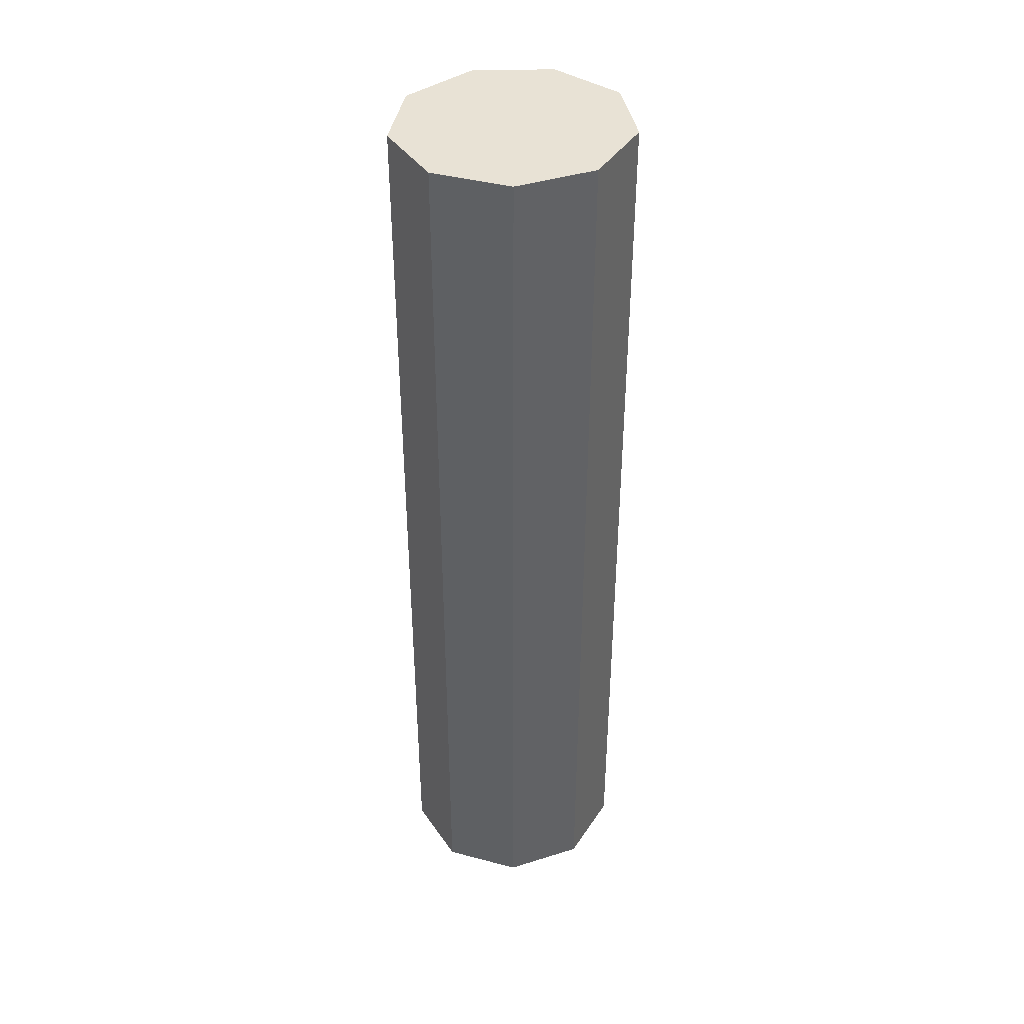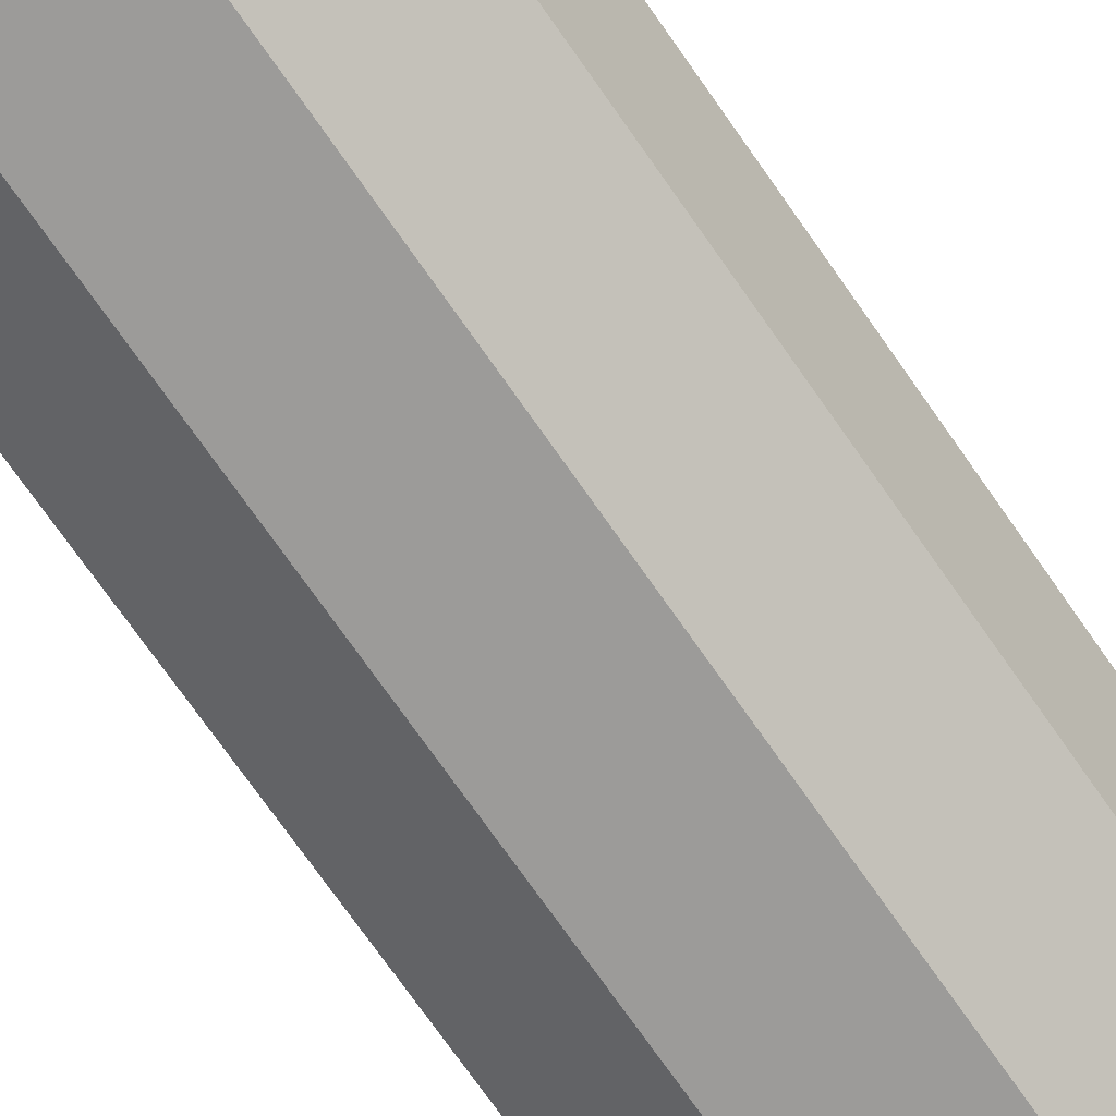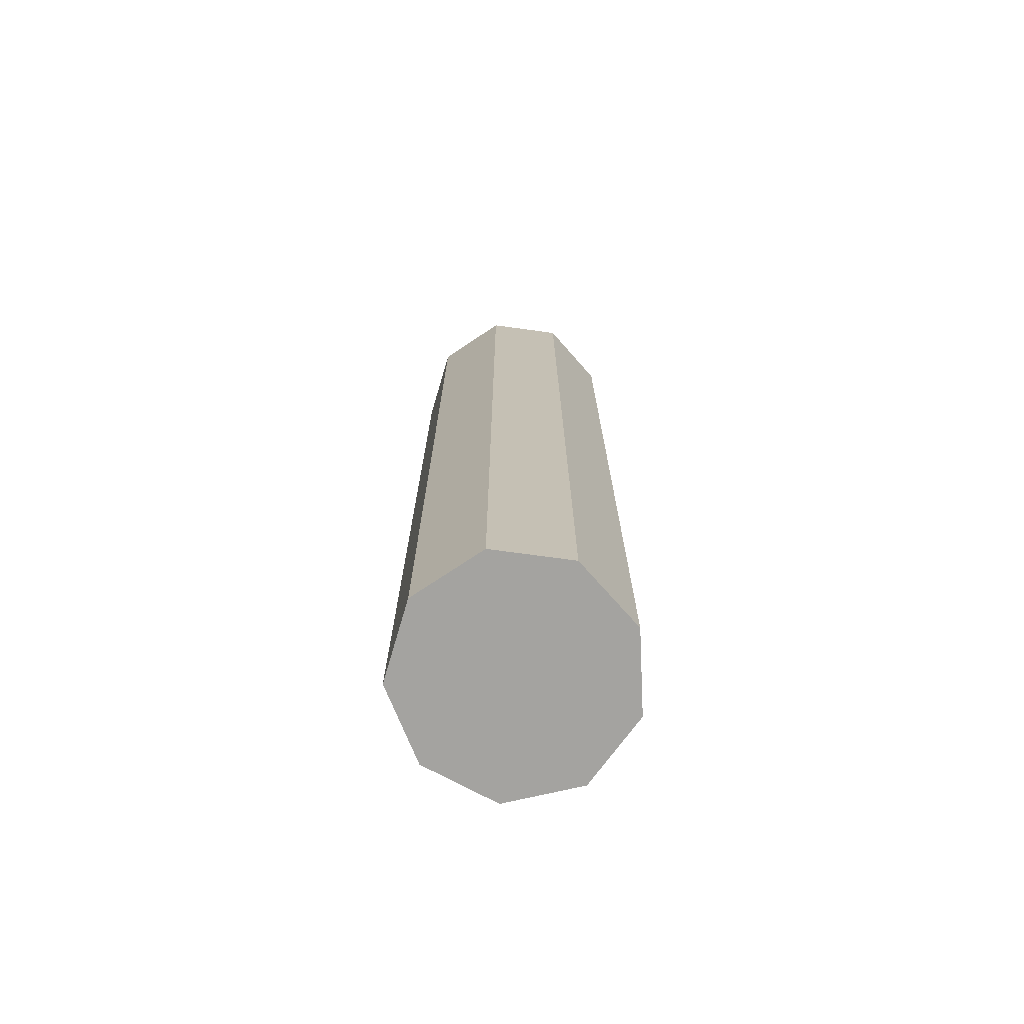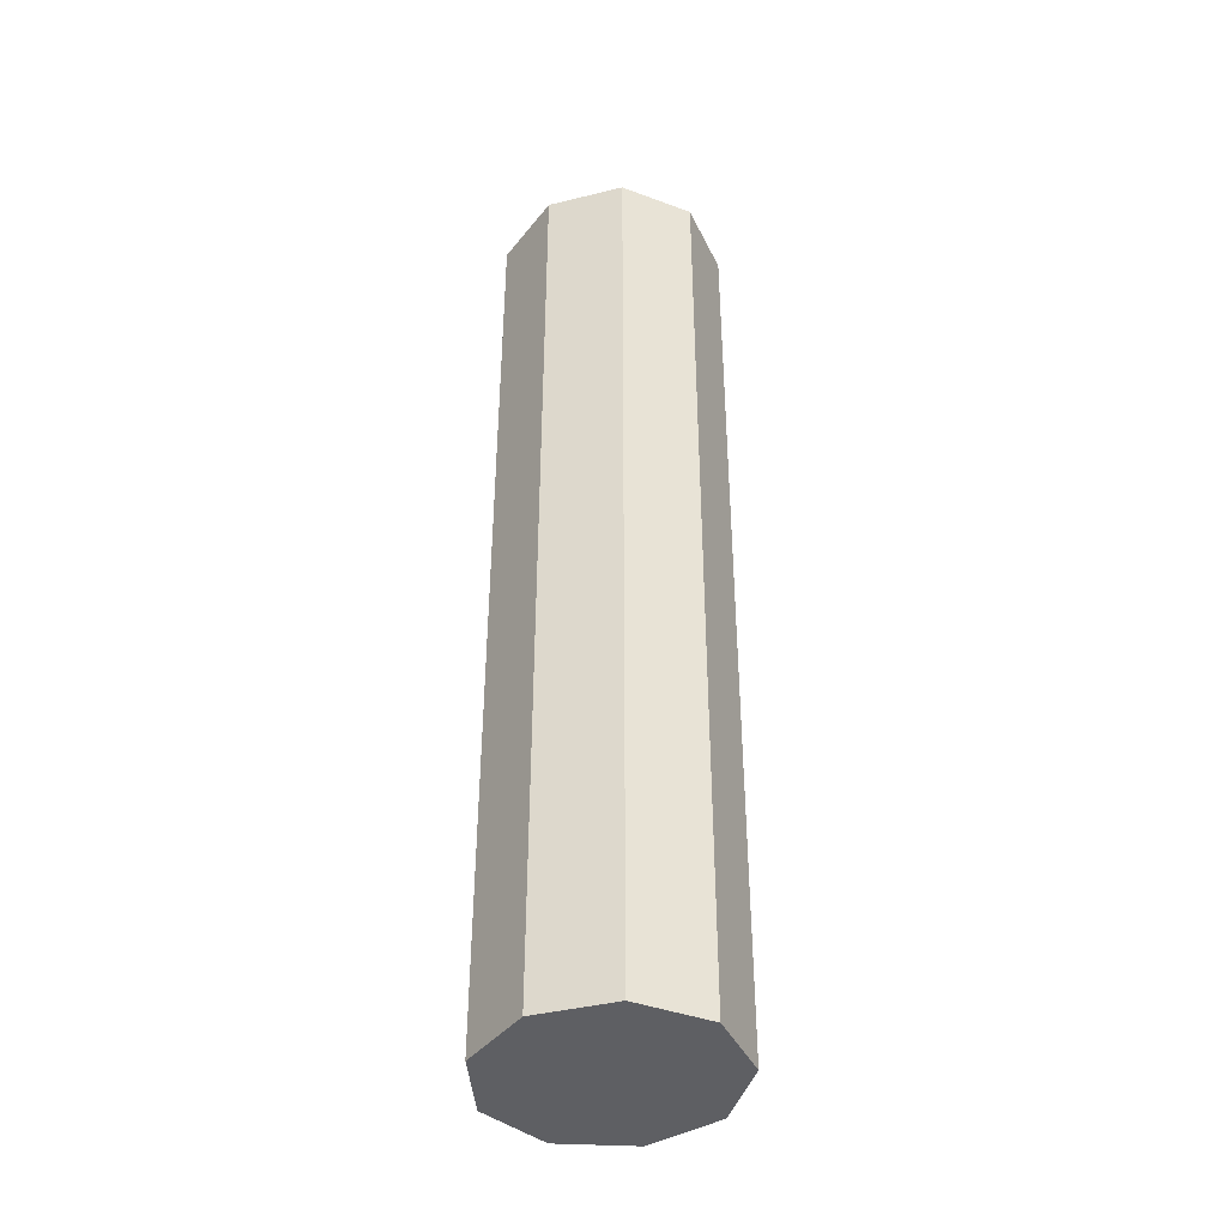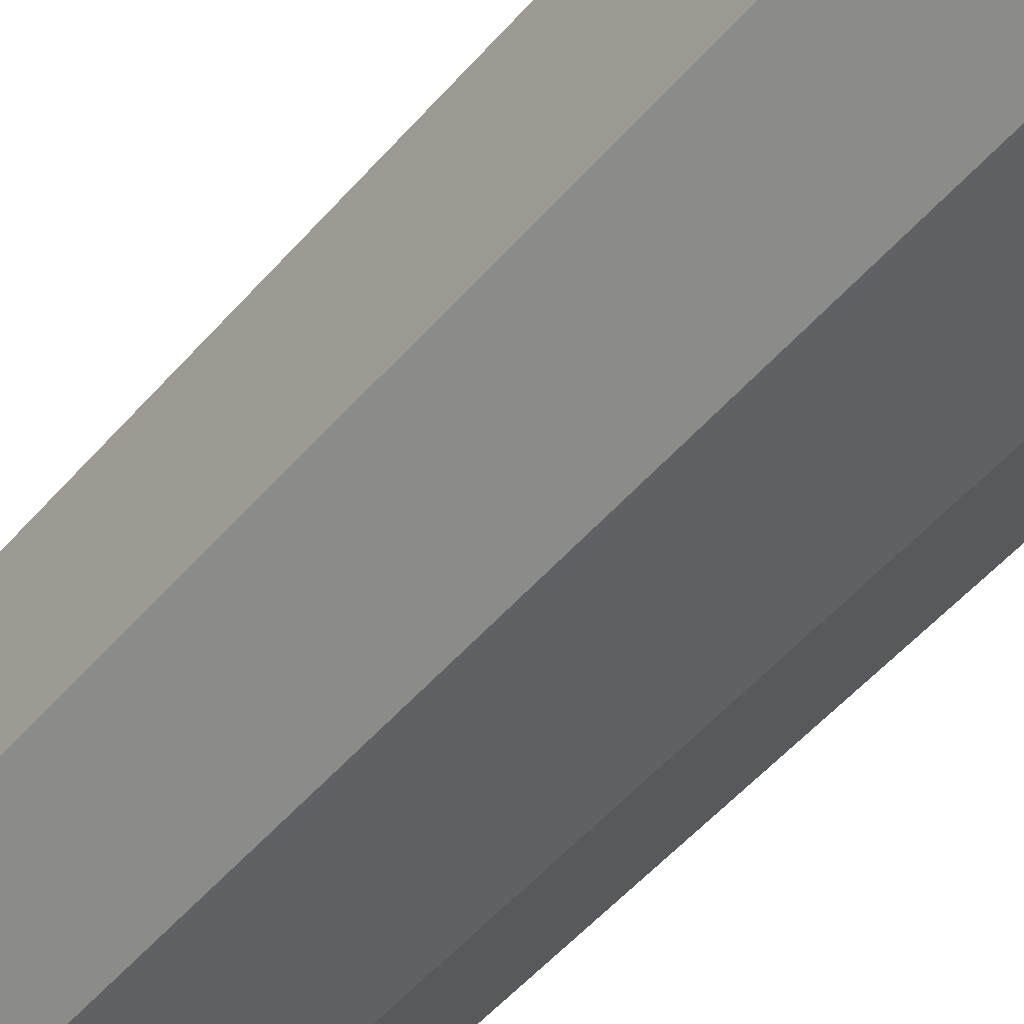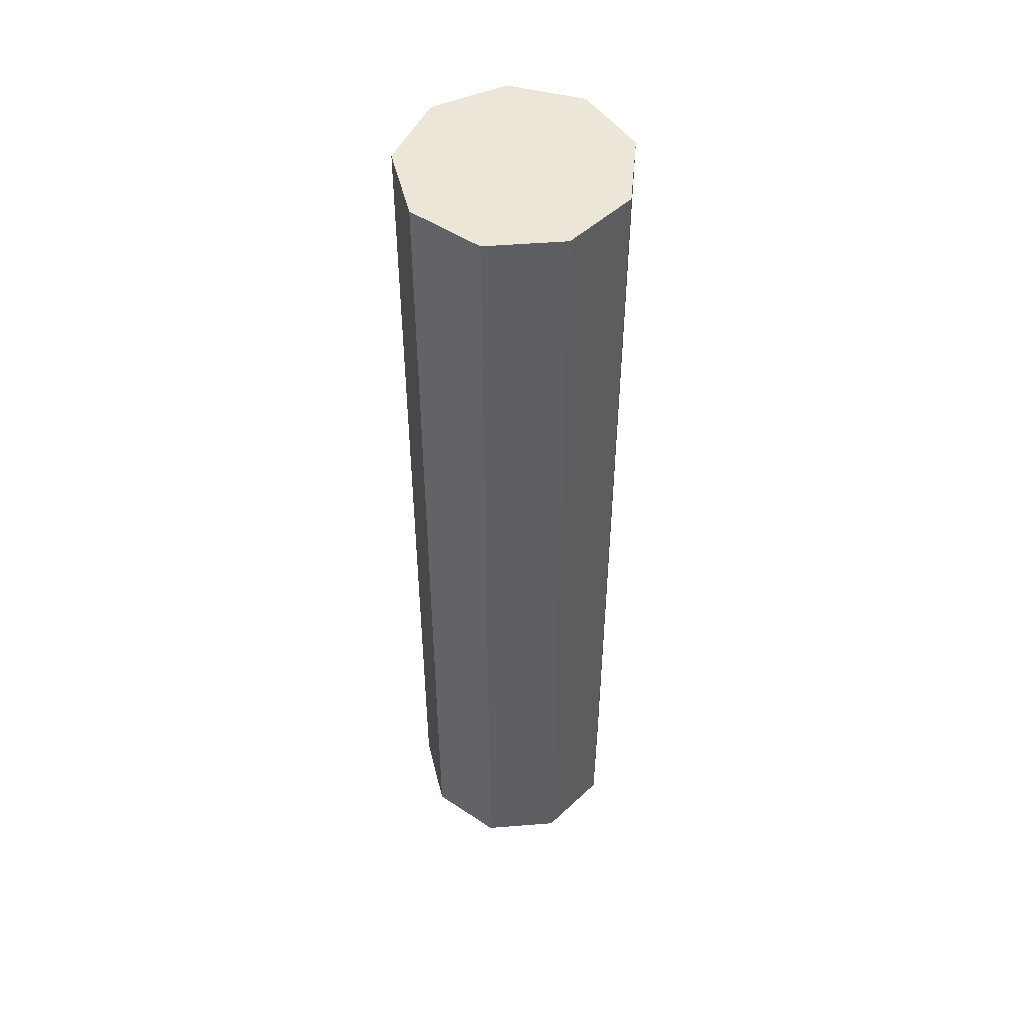
<metadata>
{"format":"obj","ext":"obj","renderer":"f3d","projection":"perspective","resolution":1024,"background":"white","views":[{"elev":40.9,"azim":-20.9,"up":"+Z"},{"elev":-69.8,"azim":-145.6,"up":"+Y"},{"elev":-72.9,"azim":-87.3,"up":"+Z"},{"elev":-41.1,"azim":55.3,"up":"+Z"},{"elev":-45.5,"azim":-36.7,"up":"+Y"},{"elev":49.0,"azim":-84.6,"up":"+Z"}]}
</metadata>
<code>
o Cylinder.001_Cylinder.002
v 0 0.1299 -0.5505
v 0 0.1299 0.5505
v 0.0873 0.09949 -0.5505
v 0.0873 0.09949 0.5505
v 0.1338 0.02255 -0.5505
v 0.1338 0.02255 0.5505
v 0.1176 -0.06494 -0.5505
v 0.1176 -0.06494 0.5505
v 0.04645 -0.122 -0.5505
v 0.04645 -0.122 0.5505
v -0.04645 -0.122 -0.5505
v -0.04645 -0.122 0.5505
v -0.1176 -0.06494 -0.5505
v -0.1176 -0.06494 0.5505
v -0.1338 0.02255 -0.5505
v -0.1338 0.02255 0.5505
v -0.0873 0.09949 -0.5505
v -0.0873 0.09949 0.5505
v -0.1176 -0.06494 -0.5505
v -0.1176 -0.06494 0.5505
v -0.1338 0.02255 -0.5505
v -0.1338 0.02255 0.5505
f 1 2 4 3
f 3 4 6 5
f 5 6 8 7
f 7 8 10 9
f 9 10 12 11
f 11 12 14 13
f 15 16 18 17
f 17 18 2 1
f 19 20 22 21
f 4 2 18 16 14 12 10 8 6
f 1 3 5 7 9 11 13 15 17

</code>
